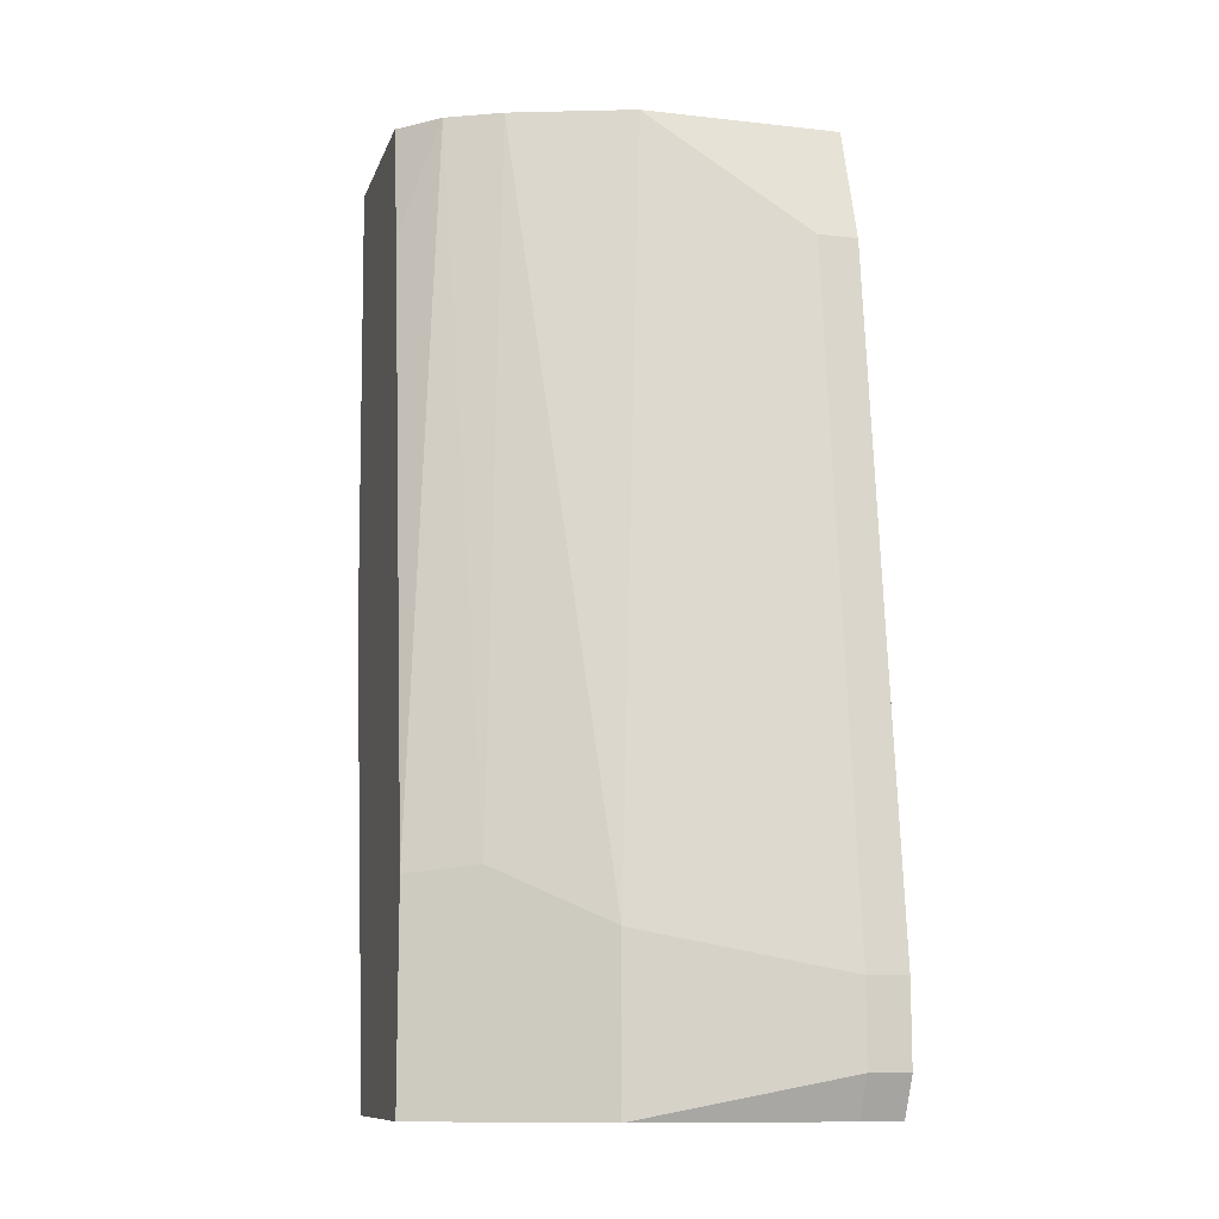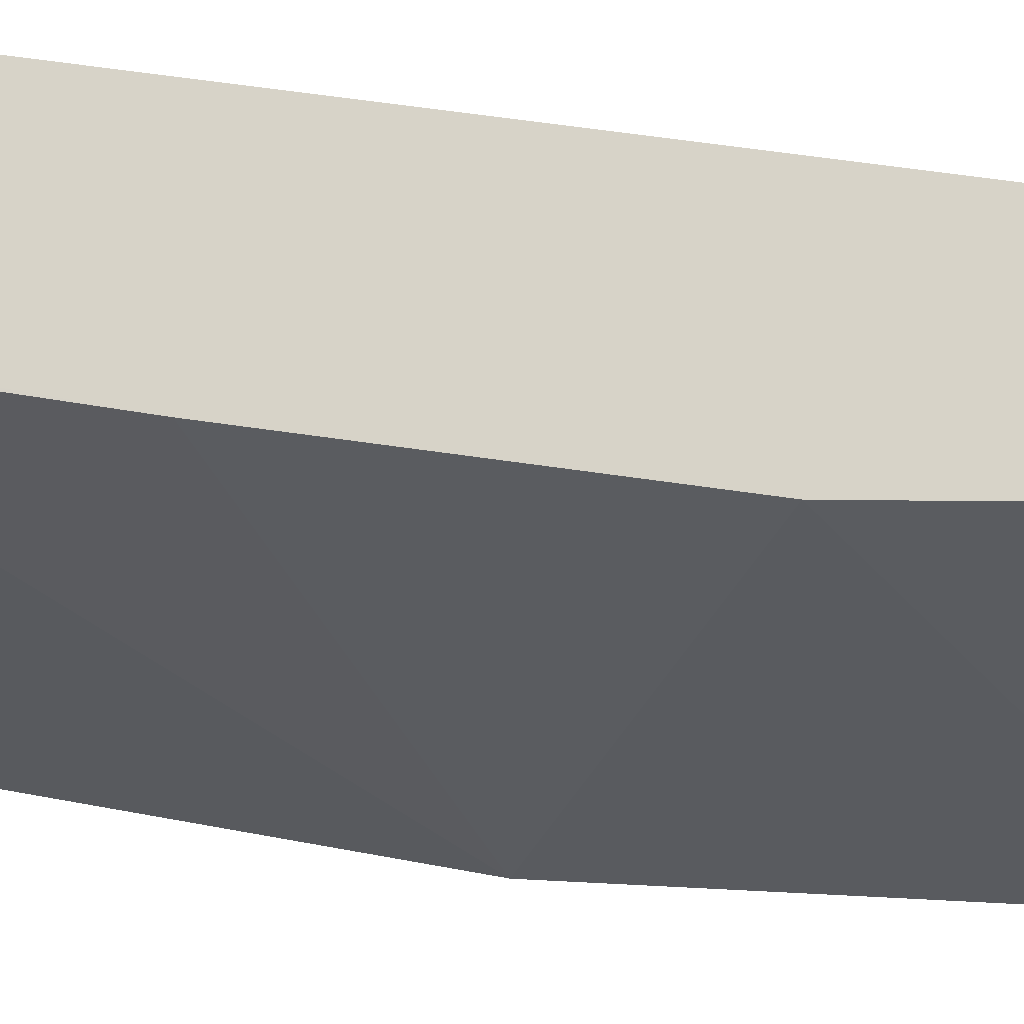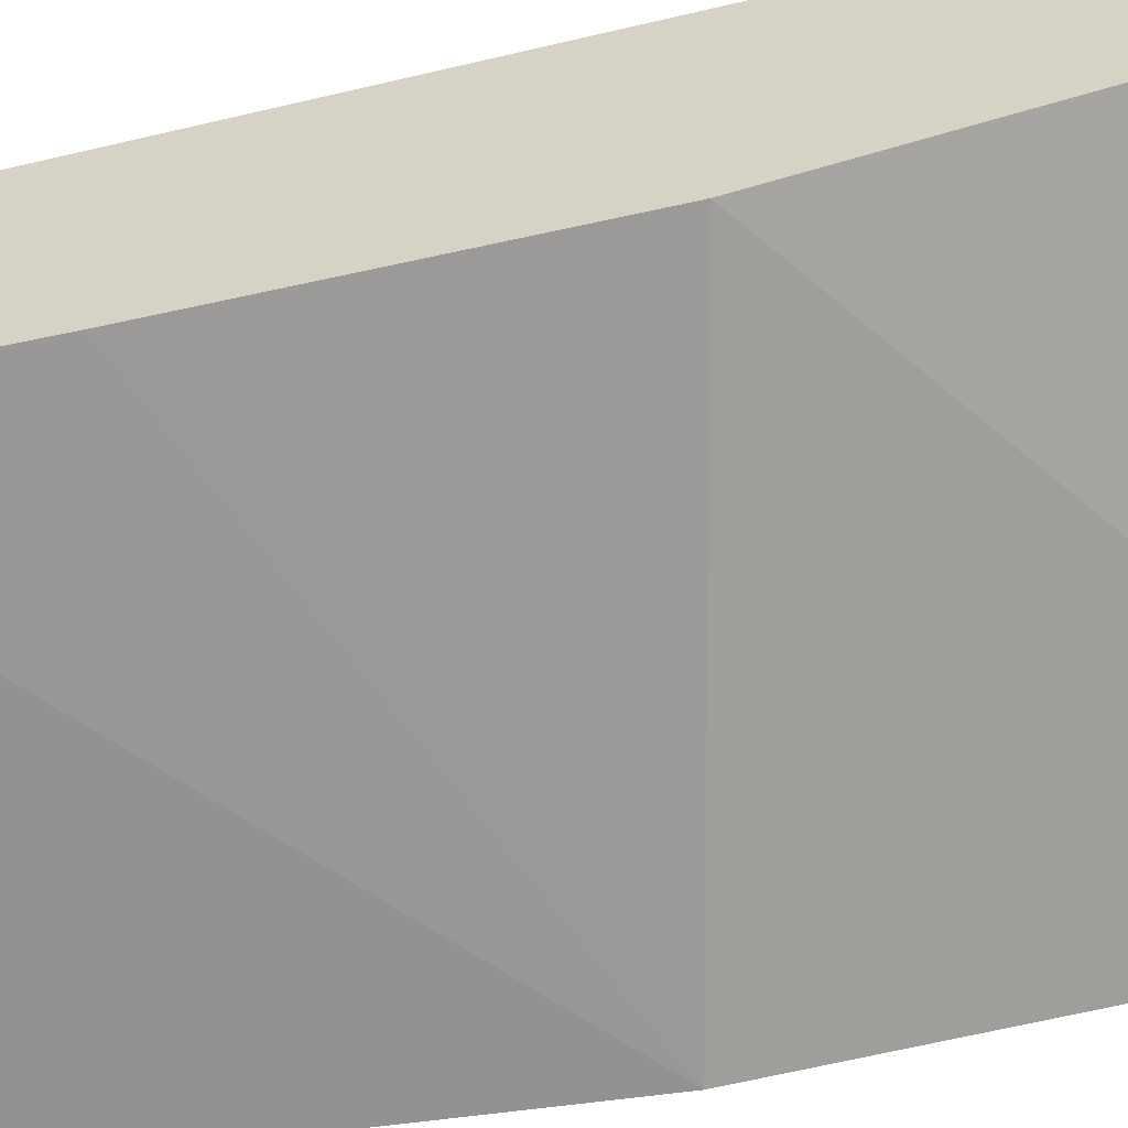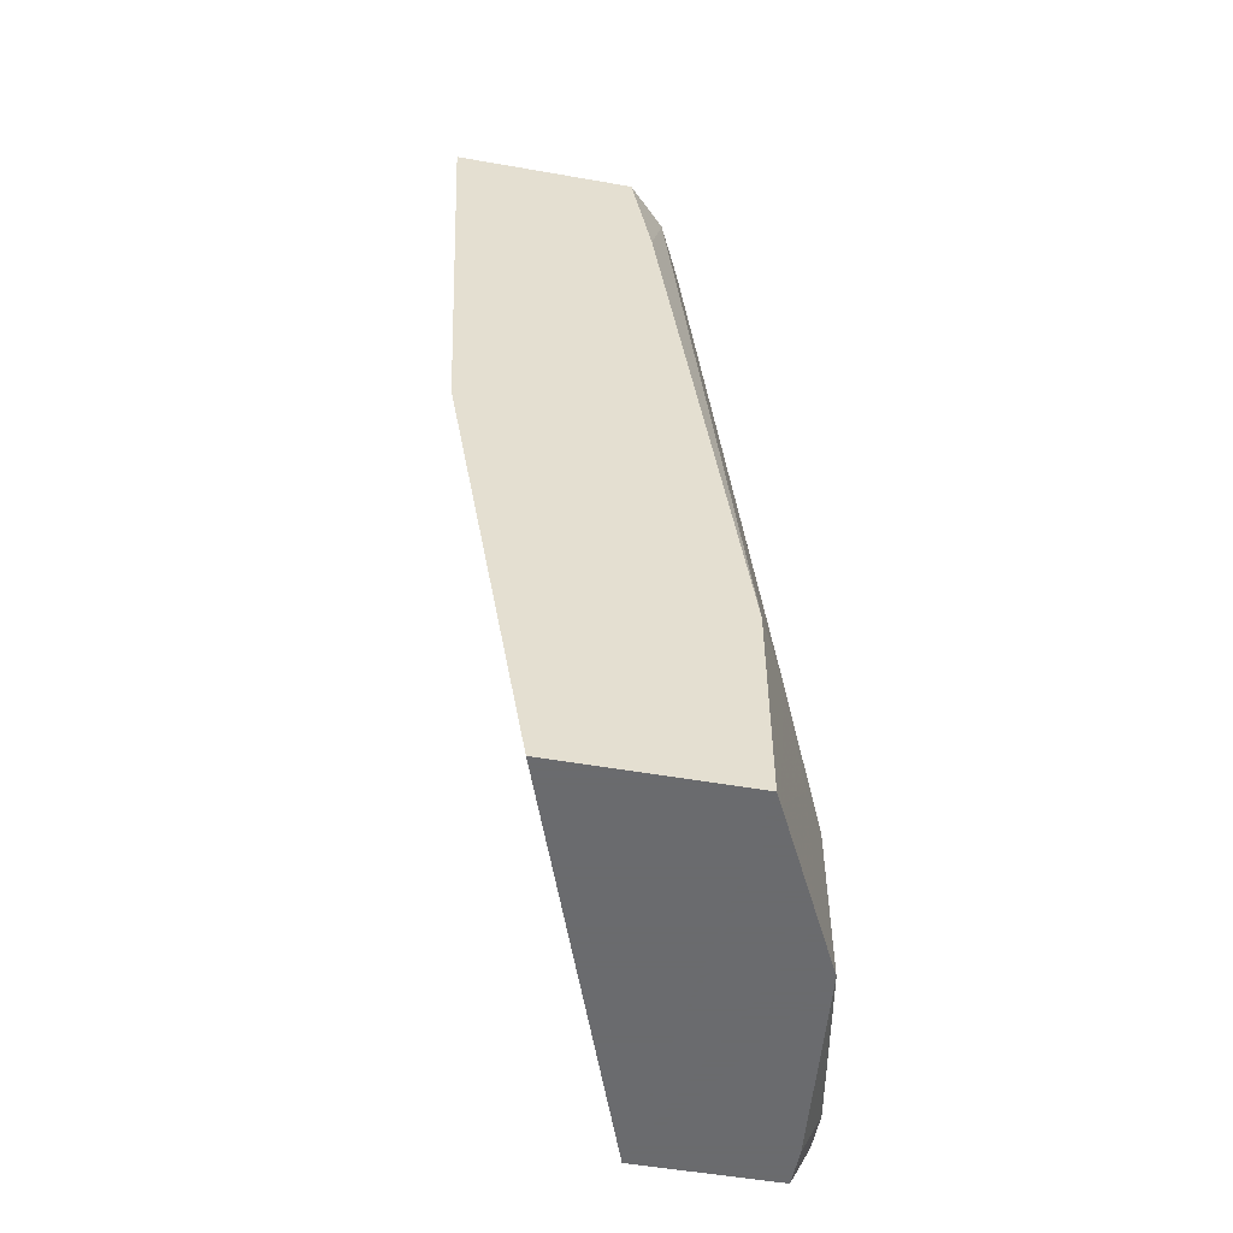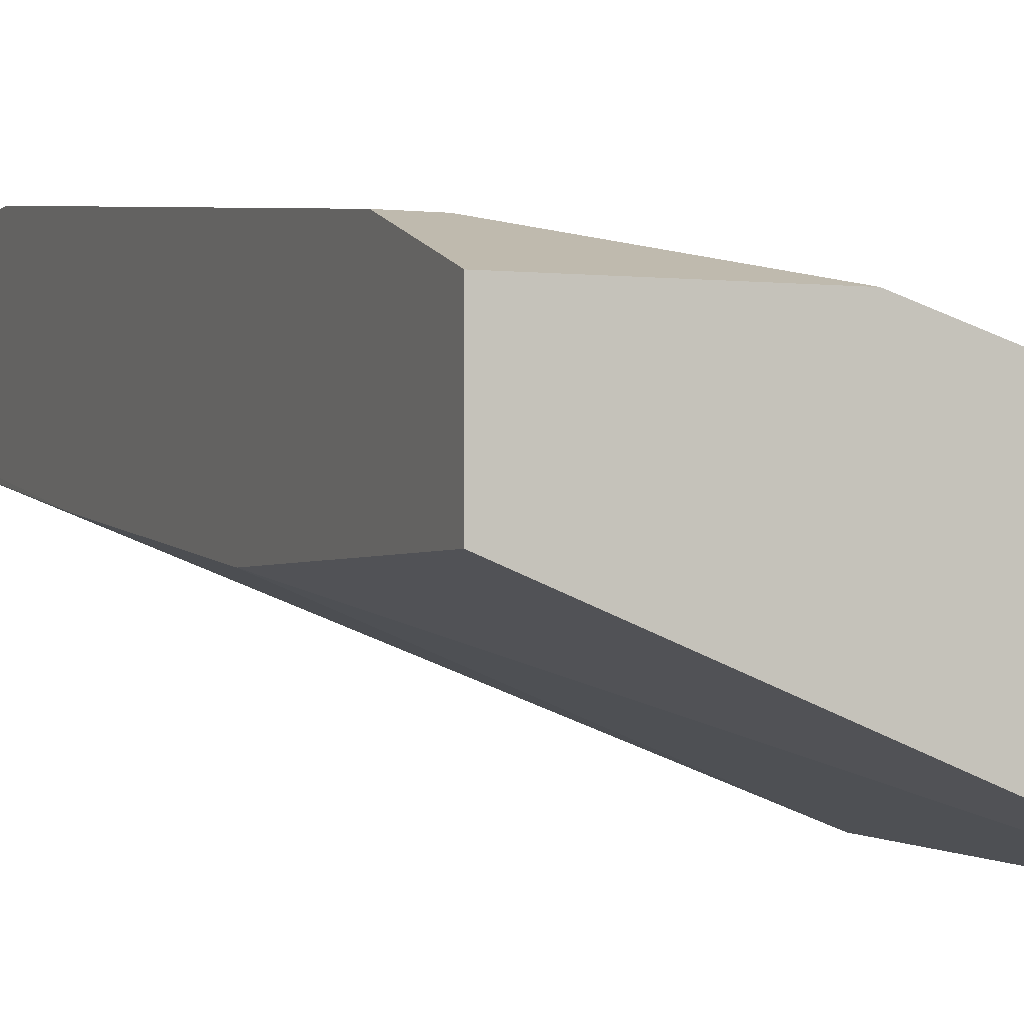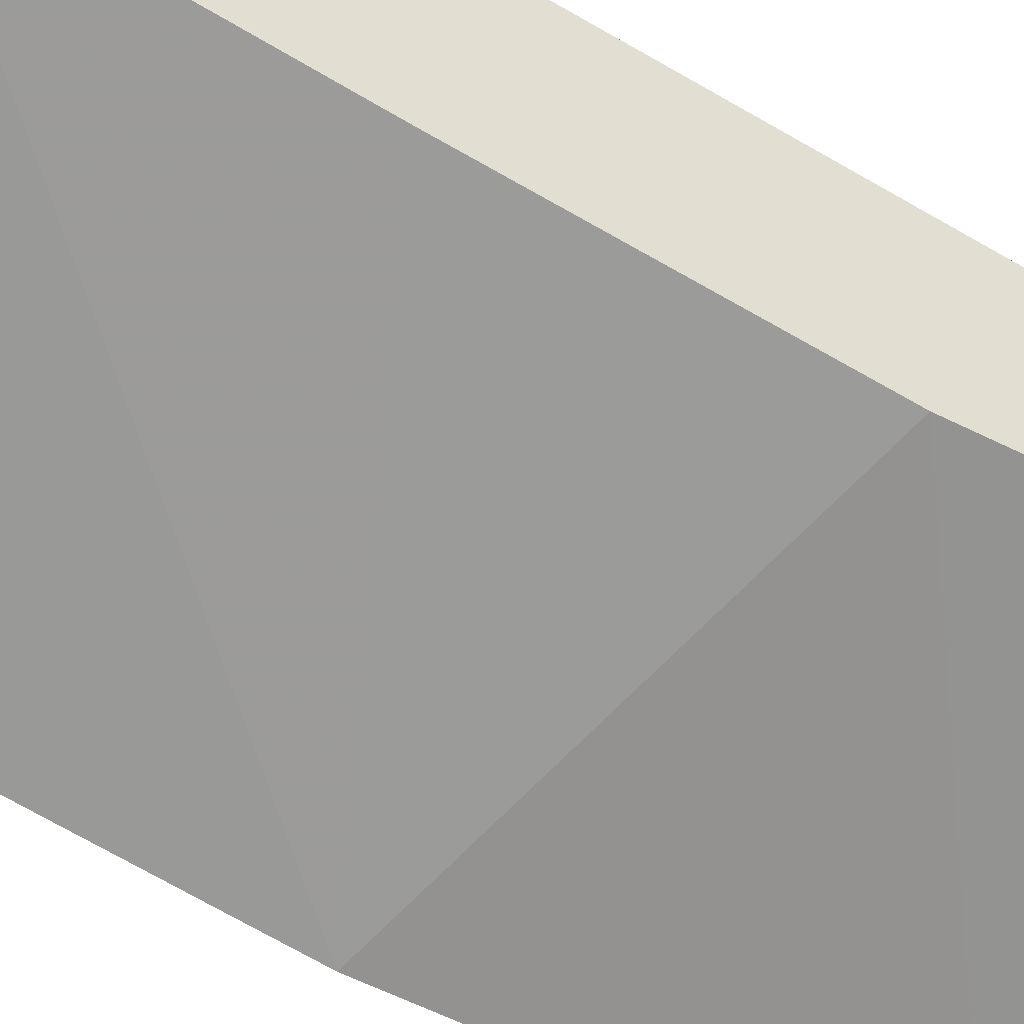
<metadata>
{"format":"obj","ext":"obj","renderer":"f3d","projection":"perspective","resolution":1024,"background":"white","views":[{"elev":-11.0,"azim":-15.3,"up":"+Y"},{"elev":-12.2,"azim":87.7,"up":"+Z"},{"elev":-54.0,"azim":108.0,"up":"+Z"},{"elev":-53.3,"azim":-100.6,"up":"+Y"},{"elev":-2.4,"azim":158.2,"up":"+Z"},{"elev":-47.2,"azim":59.7,"up":"+Z"}]}
</metadata>
<code>
v 5.726e-05 0.1873 0.2548
v -0.1751 0.1873 0.1843
v 5.726e-05 0.1873 0.3058
v 5.726e-05 0.05096 0.2548
v -0.1751 0.1816 0.1843
v -0.1751 0.1873 0.2607
v -0.08495 0.1873 0.3058
v 5.726e-05 0.1359 0.3228
v 5.726e-05 -0.08494 0.2718
v -0.1751 -0.005255 0.1928
v -0.1586 0.1873 0.2775
v -0.1751 0.1385 0.2692
v -0.017 0.1359 0.3228
v -0.1359 0.1873 0.2888
v -0.1019 -0.1359 0.3397
v -0.017 -0.1529 0.3567
v 5.726e-05 -0.1529 0.3567
v 5.726e-05 -0.1868 0.2888
v -1.132e-05 -0.2038 0.2888
v -0.1751 -0.2038 0.2267
v -0.1472 0.1873 0.2831
v -0.1751 -0.1163 0.3032
v -0.1472 -0.1132 0.3171
v -0.1132 -0.1302 0.3341
v -0.1246 -0.1415 0.3284
v -0.102 -0.2038 0.3397
v -0.1019 -0.1868 0.3397
v -0.017 -0.1868 0.3567
v 5.726e-05 -0.1868 0.3567
v 5.726e-05 -0.2038 0.3312
v -0.1751 -0.2038 0.3032
v -0.1699 -0.2038 0.3058
v -0.1699 -0.1189 0.3058
v -0.1246 -0.2038 0.3284
v -0.01697 -0.2038 0.3483
v 5.726e-05 -0.1869 0.3567
v 5.726e-05 -0.2038 0.3483
v 2.296e-05 -0.2038 0.3483
f 19 38 35
f 19 30 38
f 18 30 19
f 16 29 17
f 16 28 29
f 15 28 16
f 15 27 28
f 15 23 25
f 15 25 26
f 15 24 23
f 14 24 15
f 14 23 24
f 14 21 23
f 19 35 26
f 11 23 21
f 15 26 27
f 19 26 34
f 25 32 34
f 19 32 31
f 11 22 23
f 36 38 37
f 35 38 36
f 30 37 38
f 28 36 29
f 28 35 36
f 26 28 27
f 26 35 28
f 25 34 26
f 23 32 25
f 23 33 32
f 22 33 23
f 22 32 33
f 22 31 32
f 19 31 20
f 19 34 32
f 11 12 22
f 7 16 13
f 9 19 10
f 1 9 4
f 1 18 9
f 1 30 18
f 1 37 30
f 1 36 37
f 1 29 36
f 1 17 29
f 1 8 17
f 1 3 8
f 1 7 3
f 1 14 7
f 1 21 14
f 1 11 21
f 1 6 11
f 10 19 20
f 1 4 5
f 1 5 2
f 1 2 6
f 2 10 20
f 2 5 10
f 9 18 19
f 8 16 17
f 8 13 16
f 7 15 16
f 6 12 11
f 4 10 5
f 7 14 15
f 3 13 8
f 3 7 13
f 2 12 6
f 2 22 12
f 2 31 22
f 2 20 31
f 4 9 10

</code>
